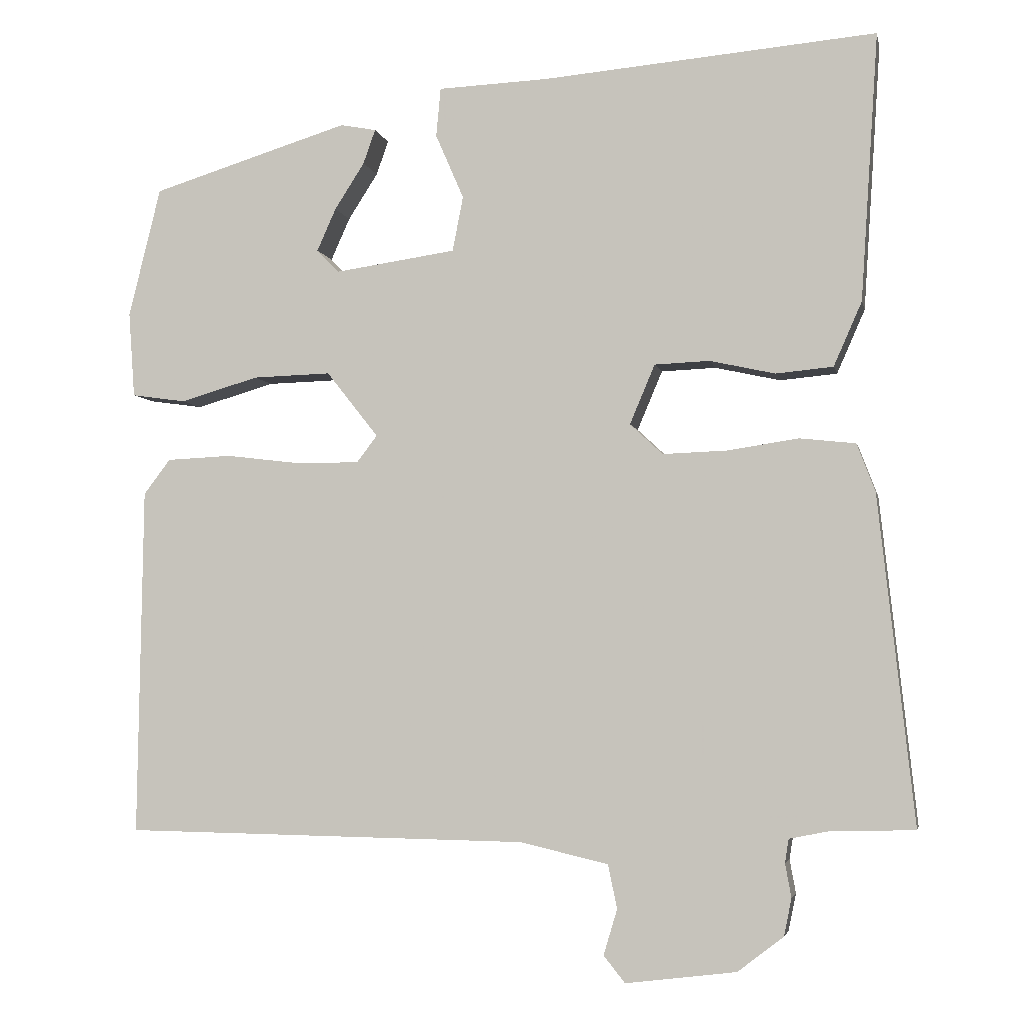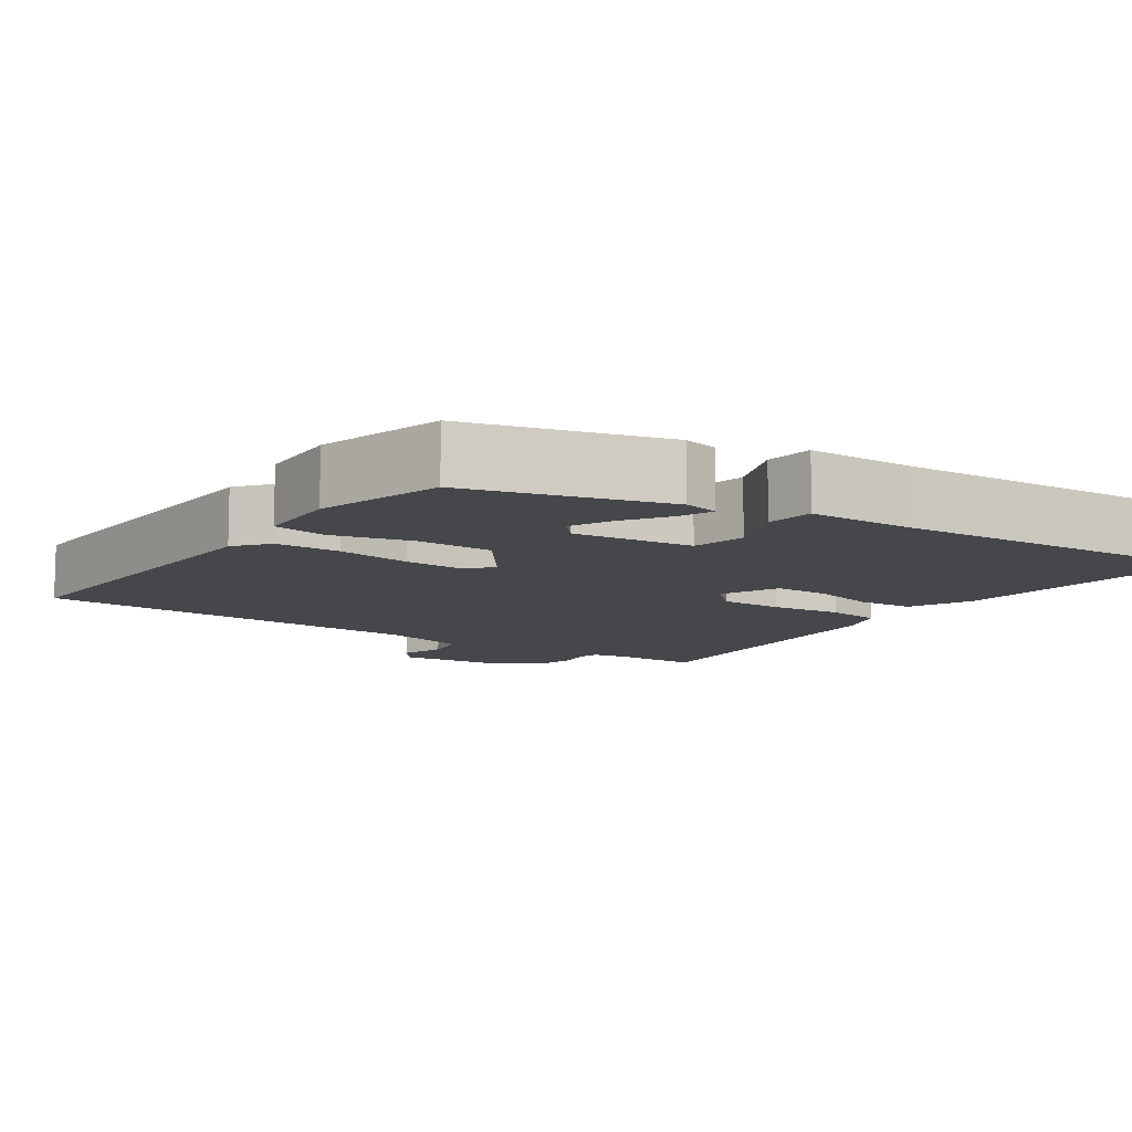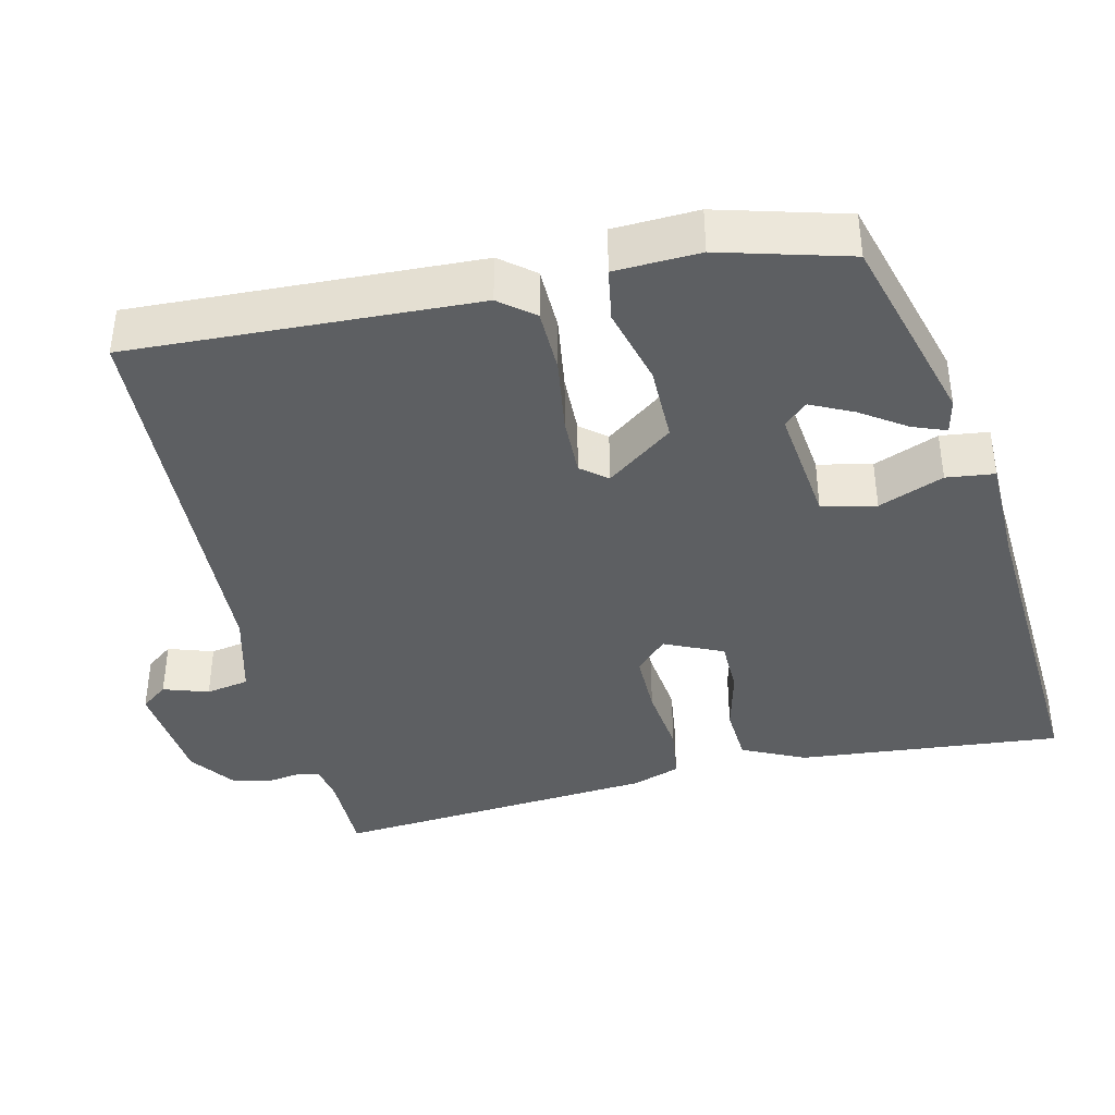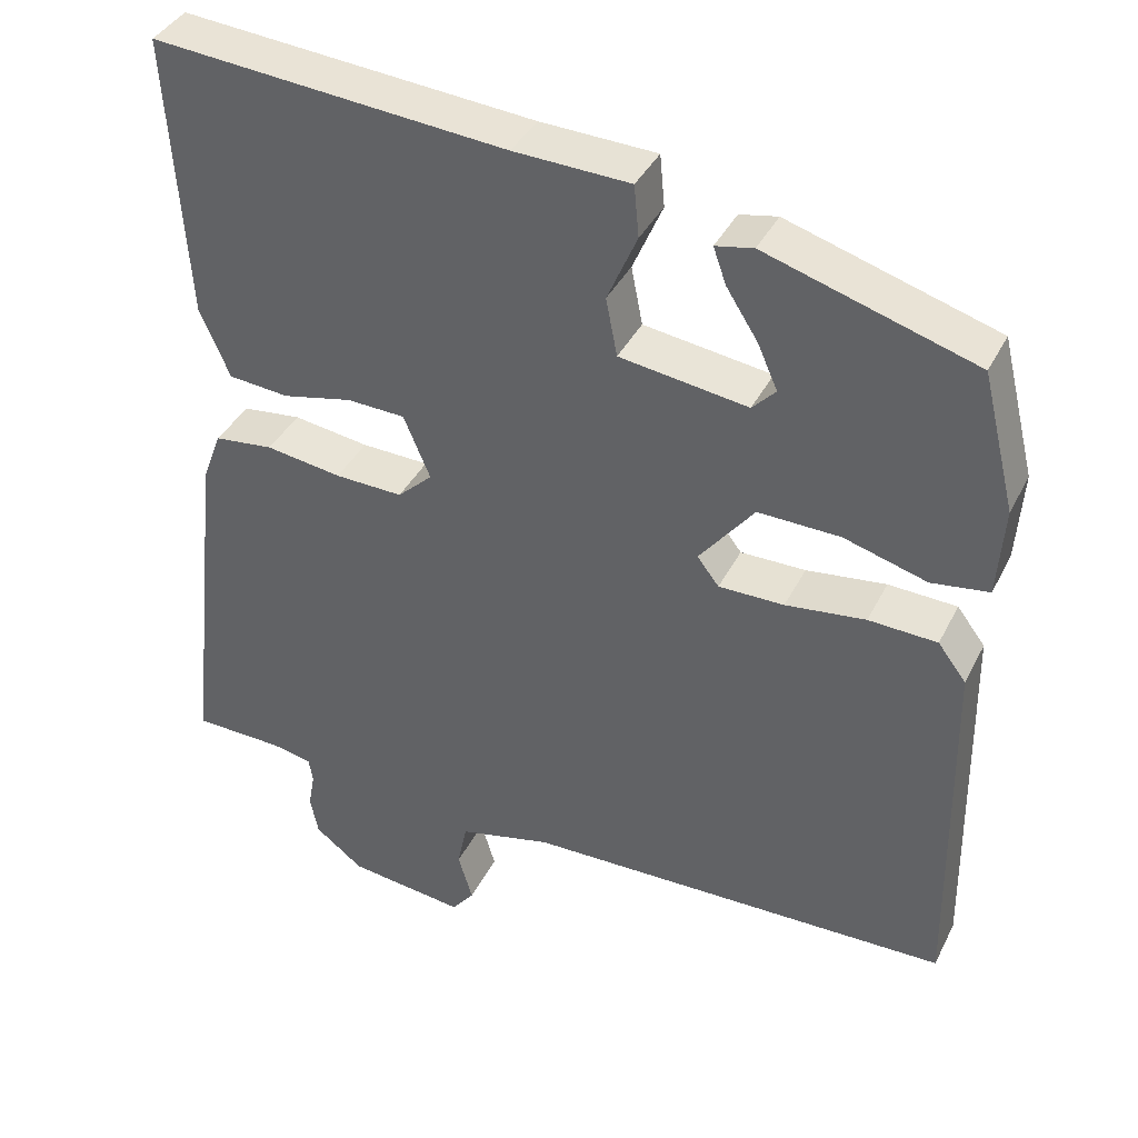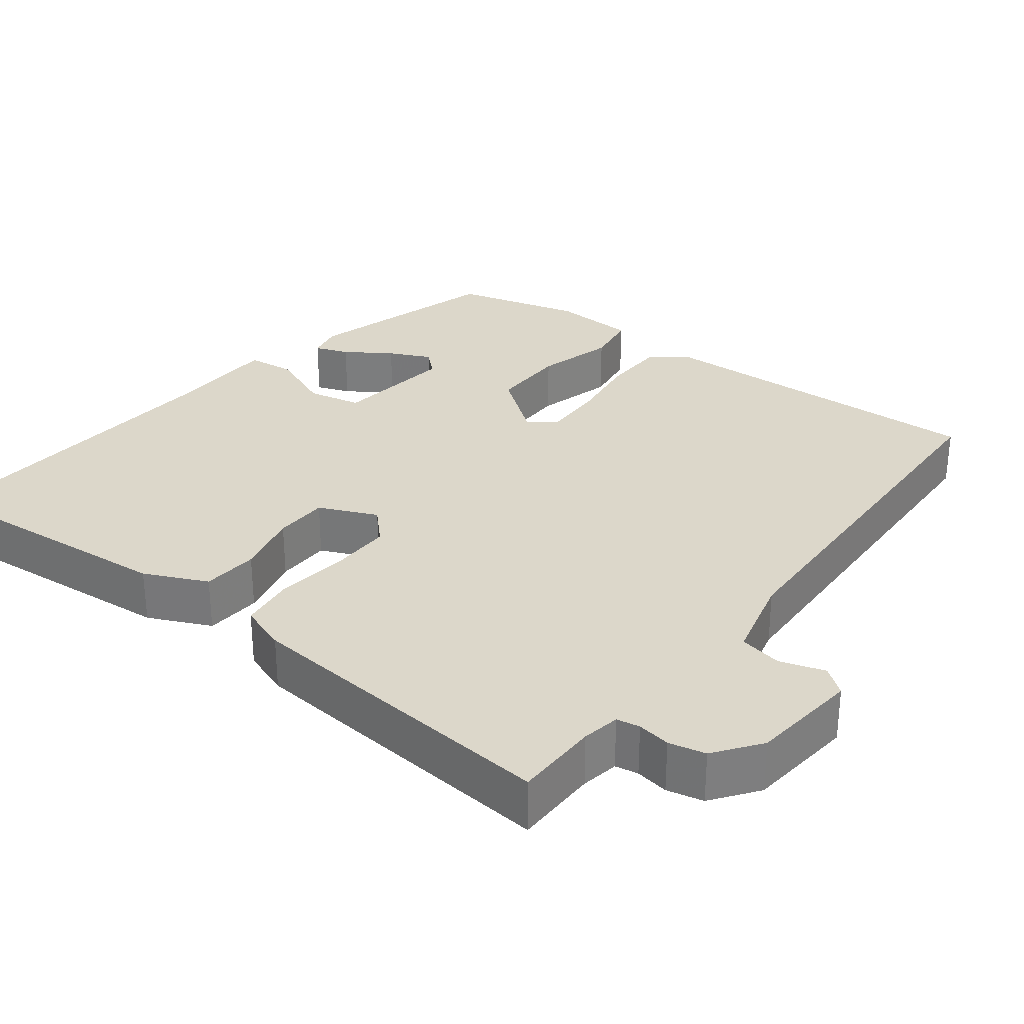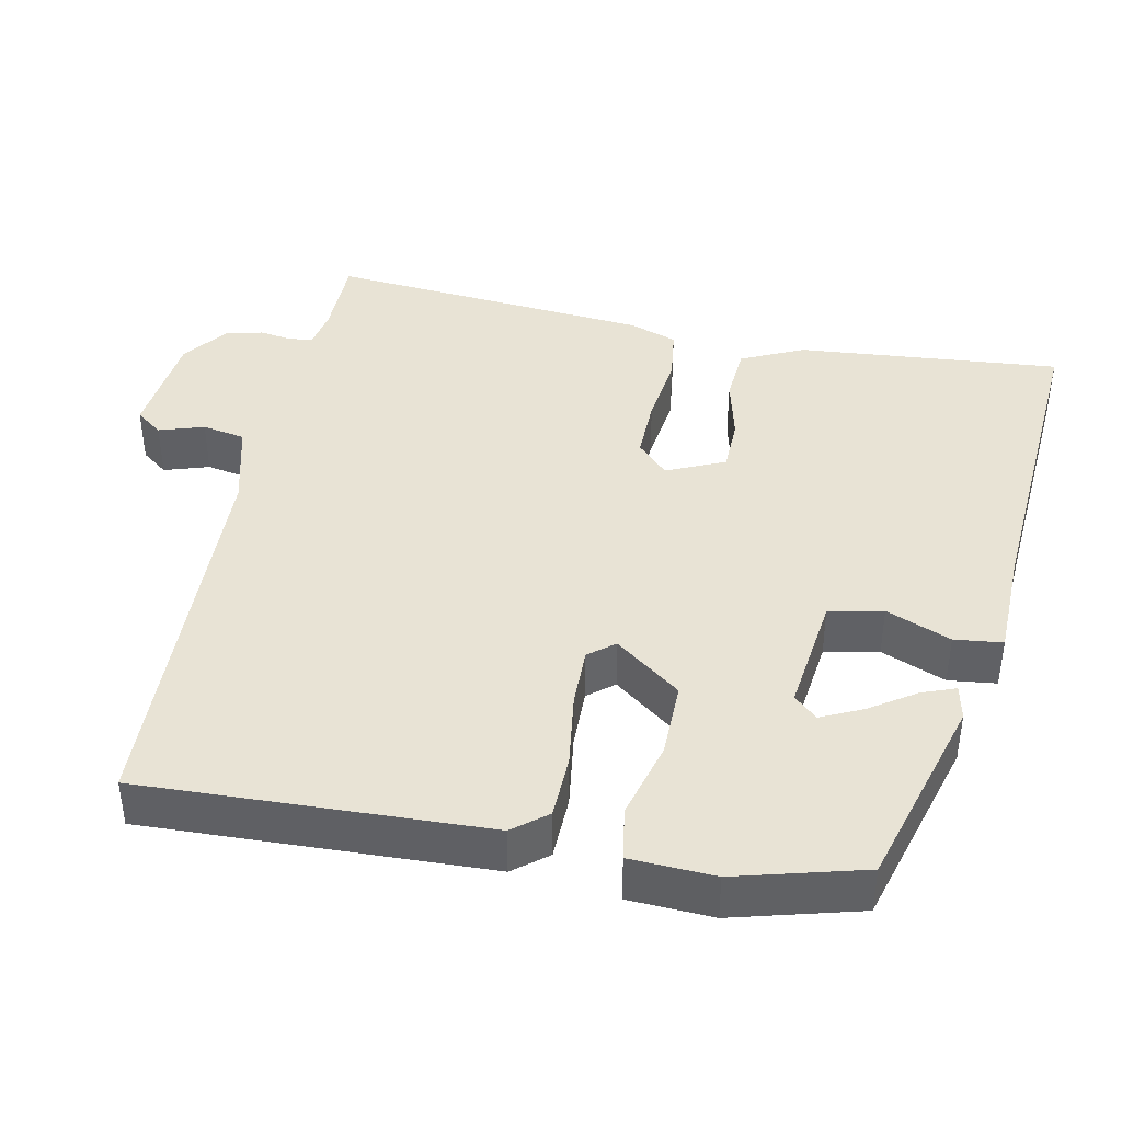
<metadata>
{"format":"obj","ext":"obj","renderer":"f3d","projection":"perspective","resolution":1024,"background":"white","views":[{"elev":-4.1,"azim":11.5,"up":"+Z"},{"elev":-10.2,"azim":-36.3,"up":"+Y"},{"elev":-39.6,"azim":-78.4,"up":"+Y"},{"elev":38.6,"azim":-155.5,"up":"+Z"},{"elev":30.5,"azim":126.4,"up":"+Y"},{"elev":41.3,"azim":-79.7,"up":"+Y"}]}
</metadata>
<code>
v -0.469 0.07 0.373
v -0.21 0.07 0.453
v -0.163 0.07 0.444
v -0.179 0.07 0.399
v -0.218 0.07 0.338
v -0.243 0.07 0.282
v -0.214 0.07 0.252
v -0.055 0.07 0.275
v -0.041 0.07 0.347
v -0.078 0.07 0.432
v -0.072 0.07 0.496
v 0.072 0.07 0.502
v 0.51 0.07 0.54
v 0.487 0.07 0.189
v 0.45 0.07 0.105
v 0.375 0.07 0.098
v 0.289 0.07 0.117
v 0.217 0.07 0.114
v 0.184 0.07 0.036
v 0.227 0.07 -0.004
v 0.311 0.07 -0.001
v 0.405 0.07 0.013
v 0.478 0.07 0.005
v 0.502 0.07 -0.058
v 0.549 0.07 -0.488
v 0.437 0.07 -0.491
v 0.387 0.07 -0.501
v 0.382 0.07 -0.532
v 0.39 0.07 -0.576
v 0.38 0.07 -0.625
v 0.32 0.07 -0.671
v 0.175 0.07 -0.689
v 0.147 0.07 -0.654
v 0.165 0.07 -0.594
v 0.153 0.07 -0.537
v 0.038 0.07 -0.51
v -0.493 0.07 -0.501
v -0.486 0.07 -0.045
v -0.451 0.07 0.001
v -0.366 0.07 0.005
v -0.267 0.07 -0.007
v -0.186 0.07 -0.007
v -0.159 0.07 0.028
v -0.227 0.07 0.114
v -0.329 0.07 0.111
v -0.432 0.07 0.081
v -0.503 0.07 0.091
v -0.511 0.07 0.203
v -0.469 0 0.373
v -0.21 0 0.453
v -0.163 0 0.444
v -0.179 0 0.399
v -0.218 0 0.338
v -0.243 0 0.282
v -0.214 0 0.252
v -0.055 0 0.275
v -0.041 0 0.347
v -0.078 0 0.432
v -0.072 0 0.496
v 0.072 0 0.502
v 0.51 0 0.54
v 0.487 0 0.189
v 0.45 0 0.105
v 0.375 0 0.098
v 0.289 0 0.117
v 0.217 0 0.114
v 0.184 0 0.036
v 0.227 0 -0.004
v 0.311 0 -0.001
v 0.405 0 0.013
v 0.478 0 0.005
v 0.502 0 -0.058
v 0.549 0 -0.488
v 0.437 0 -0.491
v 0.387 0 -0.501
v 0.382 0 -0.532
v 0.39 0 -0.576
v 0.38 0 -0.625
v 0.32 0 -0.671
v 0.175 0 -0.689
v 0.147 0 -0.654
v 0.165 0 -0.594
v 0.153 0 -0.537
v 0.038 0 -0.51
v -0.493 0 -0.501
v -0.486 0 -0.045
v -0.451 0 0.001
v -0.366 0 0.005
v -0.267 0 -0.007
v -0.186 0 -0.007
v -0.159 0 0.028
v -0.227 0 0.114
v -0.329 0 0.111
v -0.432 0 0.081
v -0.503 0 0.091
v -0.511 0 0.203
f 48 1 2
f 47 48 2
f 46 47 2
f 45 46 2
f 39 40 41
f 38 39 41
f 37 38 41
f 36 37 41
f 35 36 41 42
f 32 33 34
f 31 32 34
f 30 31 34
f 29 30 34
f 28 29 34
f 27 28 34 35
f 35 42 43
f 27 35 43
f 26 27 43
f 24 25 26
f 23 24 26
f 22 23 26
f 21 22 26
f 15 16 17
f 14 15 17
f 13 14 17
f 12 13 17
f 12 17 18
f 11 12 18
f 10 11 18
f 9 10 18
f 8 9 18 19
f 2 3 4 5
f 2 5 6
f 45 2 6
f 44 45 6 7
f 7 8 19
f 44 7 19
f 43 44 19
f 26 43 19 20
f 20 21 26
f 50 49 96
f 50 96 95
f 50 95 94
f 50 94 93
f 89 88 87
f 89 87 86
f 89 86 85
f 89 85 84
f 90 89 84 83
f 82 81 80
f 82 80 79
f 82 79 78
f 82 78 77
f 82 77 76
f 83 82 76 75
f 91 90 83
f 91 83 75
f 91 75 74
f 74 73 72
f 74 72 71
f 74 71 70
f 74 70 69
f 65 64 63
f 65 63 62
f 65 62 61
f 65 61 60
f 66 65 60
f 66 60 59
f 66 59 58
f 66 58 57
f 67 66 57 56
f 53 52 51 50
f 54 53 50
f 54 50 93
f 55 54 93 92
f 67 56 55
f 67 55 92
f 67 92 91
f 68 67 91 74
f 74 69 68
f 1 49 50 2
f 2 50 51 3
f 3 51 52 4
f 4 52 53 5
f 5 53 54 6
f 6 54 55 7
f 7 55 56 8
f 8 56 57 9
f 9 57 58 10
f 10 58 59 11
f 11 59 60 12
f 12 60 61 13
f 13 61 62 14
f 14 62 63 15
f 15 63 64 16
f 16 64 65 17
f 17 65 66 18
f 18 66 67 19
f 19 67 68 20
f 20 68 69 21
f 21 69 70 22
f 22 70 71 23
f 23 71 72 24
f 24 72 73 25
f 25 73 74 26
f 26 74 75 27
f 27 75 76 28
f 28 76 77 29
f 29 77 78 30
f 30 78 79 31
f 31 79 80 32
f 32 80 81 33
f 33 81 82 34
f 34 82 83 35
f 35 83 84 36
f 36 84 85 37
f 37 85 86 38
f 38 86 87 39
f 39 87 88 40
f 40 88 89 41
f 41 89 90 42
f 42 90 91 43
f 43 91 92 44
f 44 92 93 45
f 45 93 94 46
f 46 94 95 47
f 47 95 96 48
f 48 96 49 1

</code>
